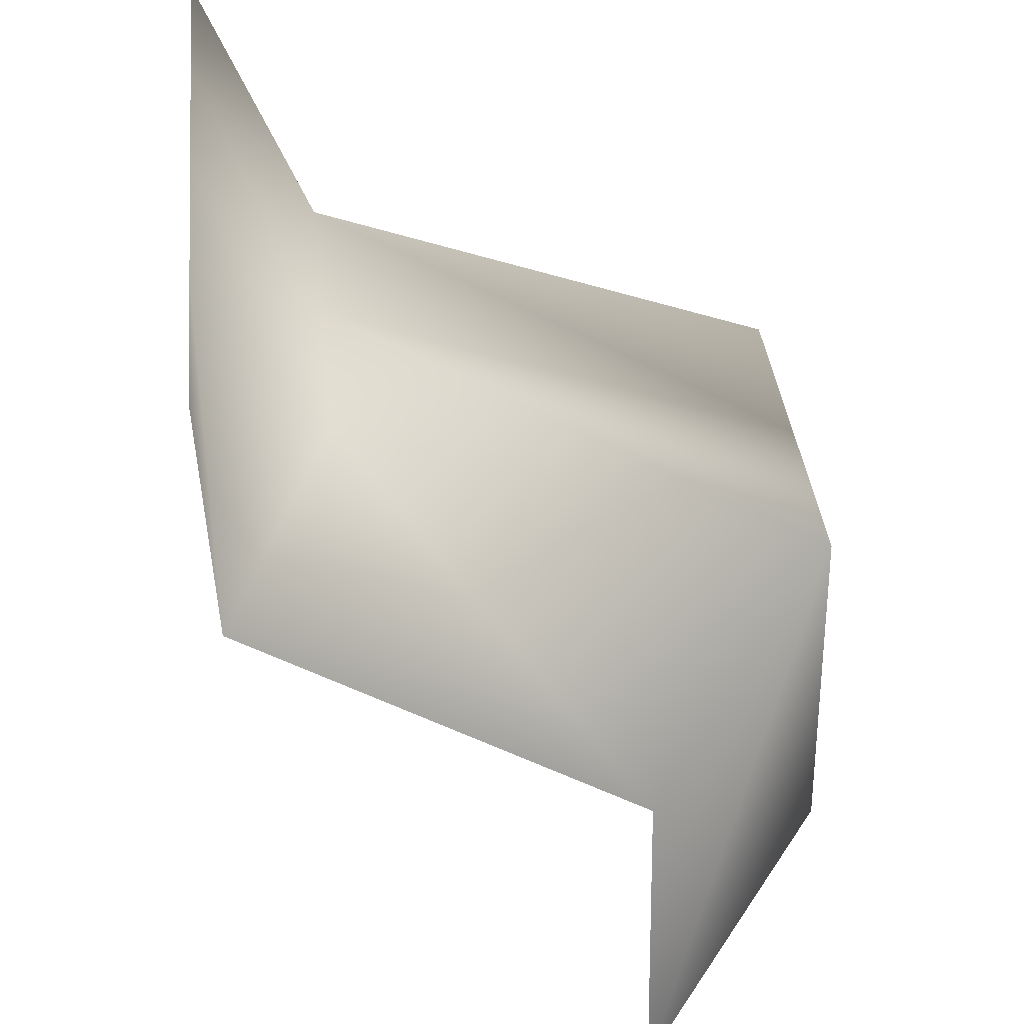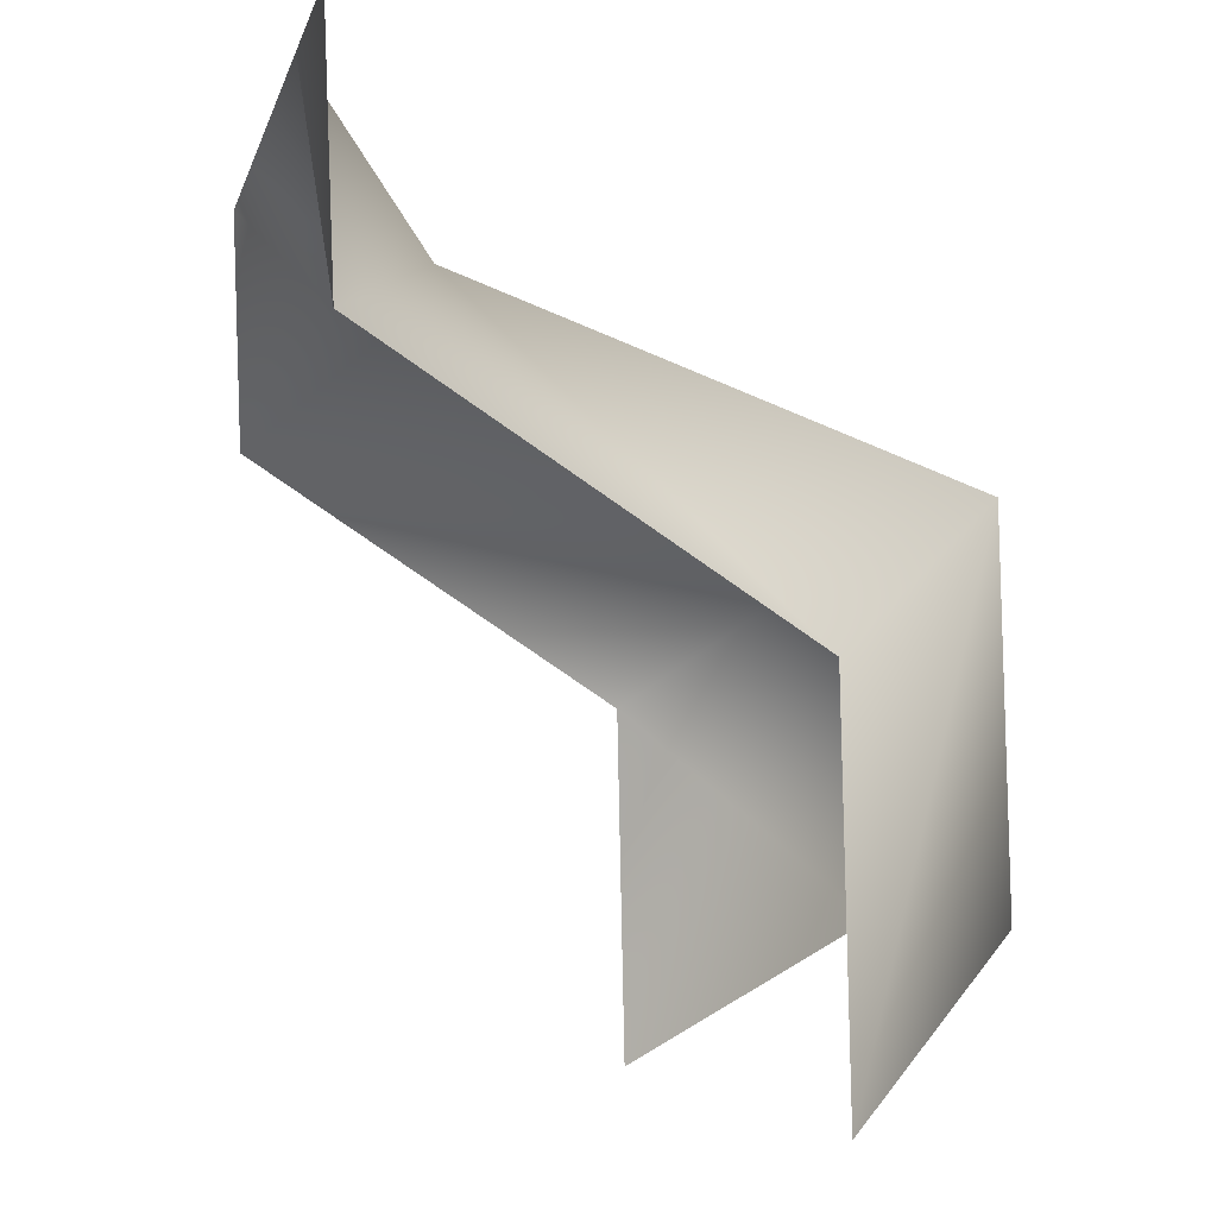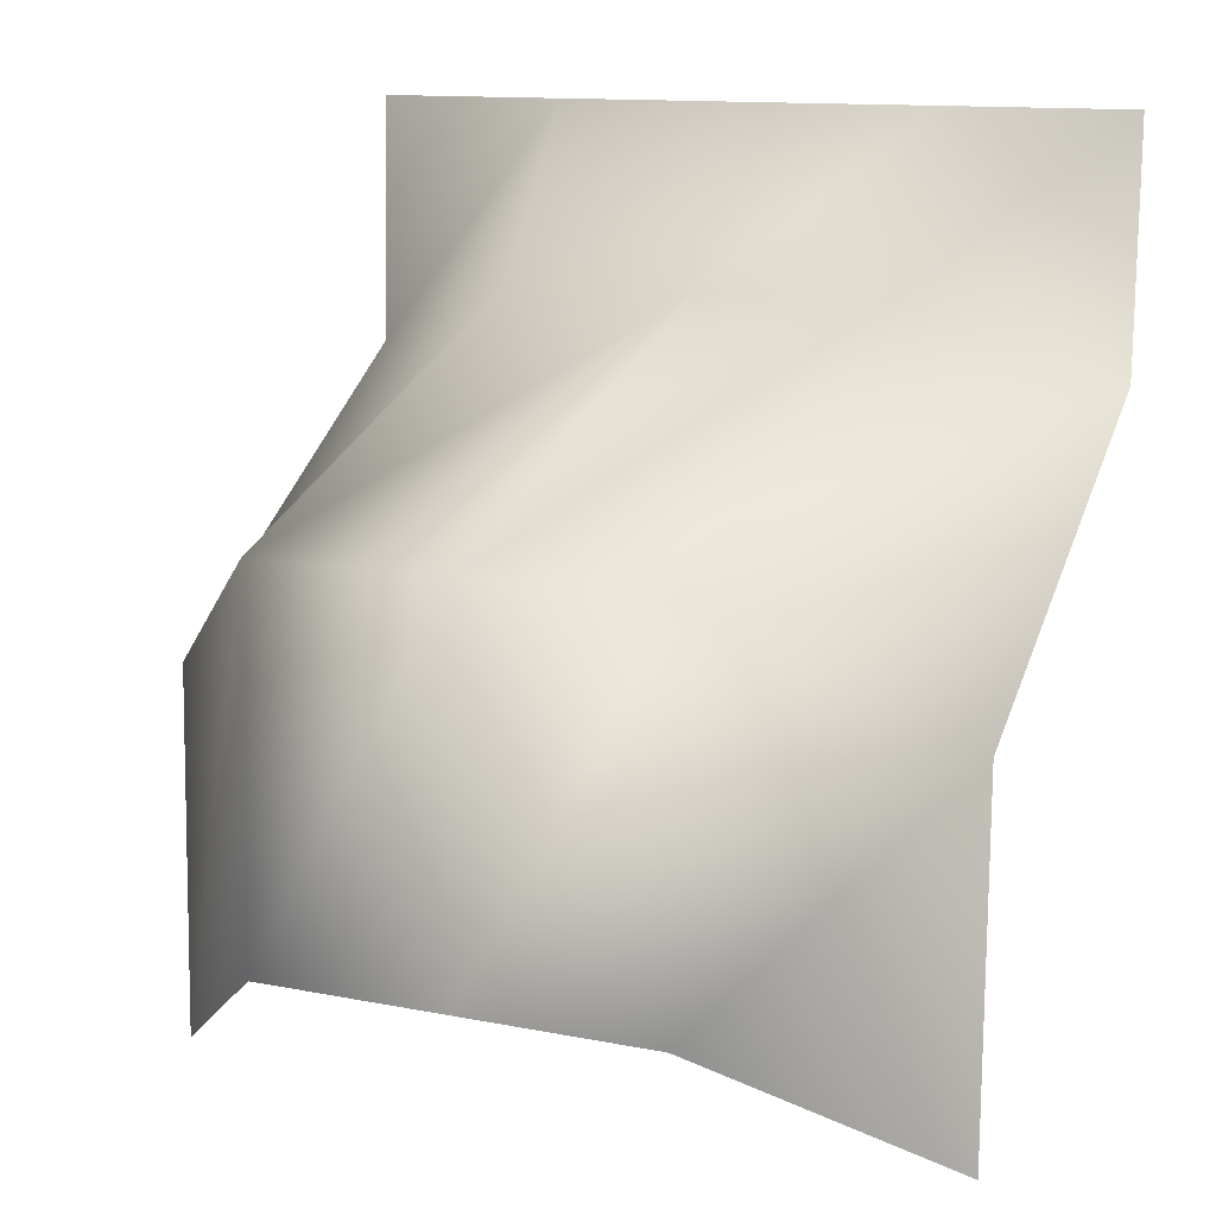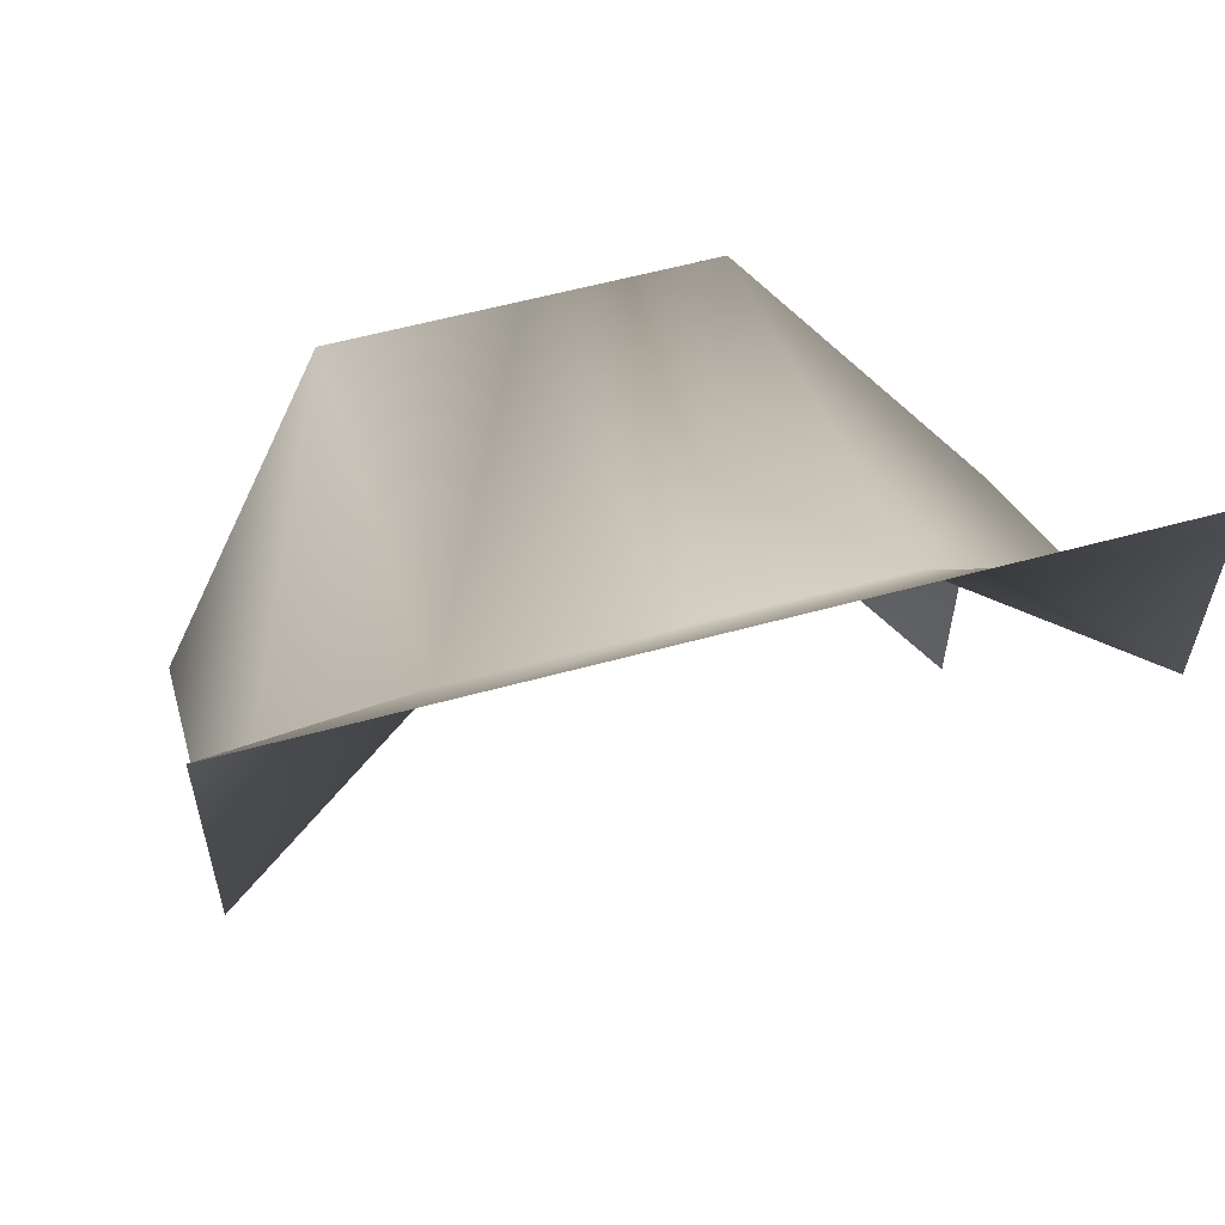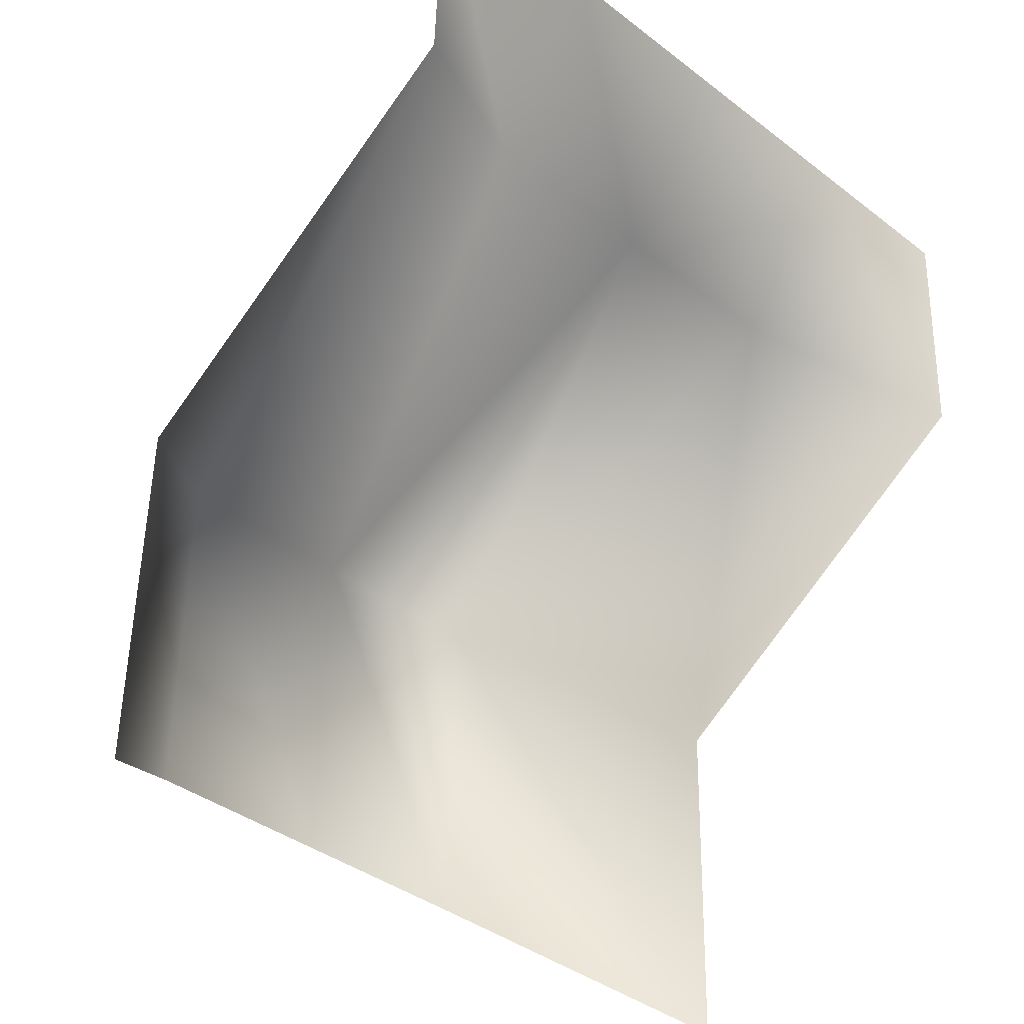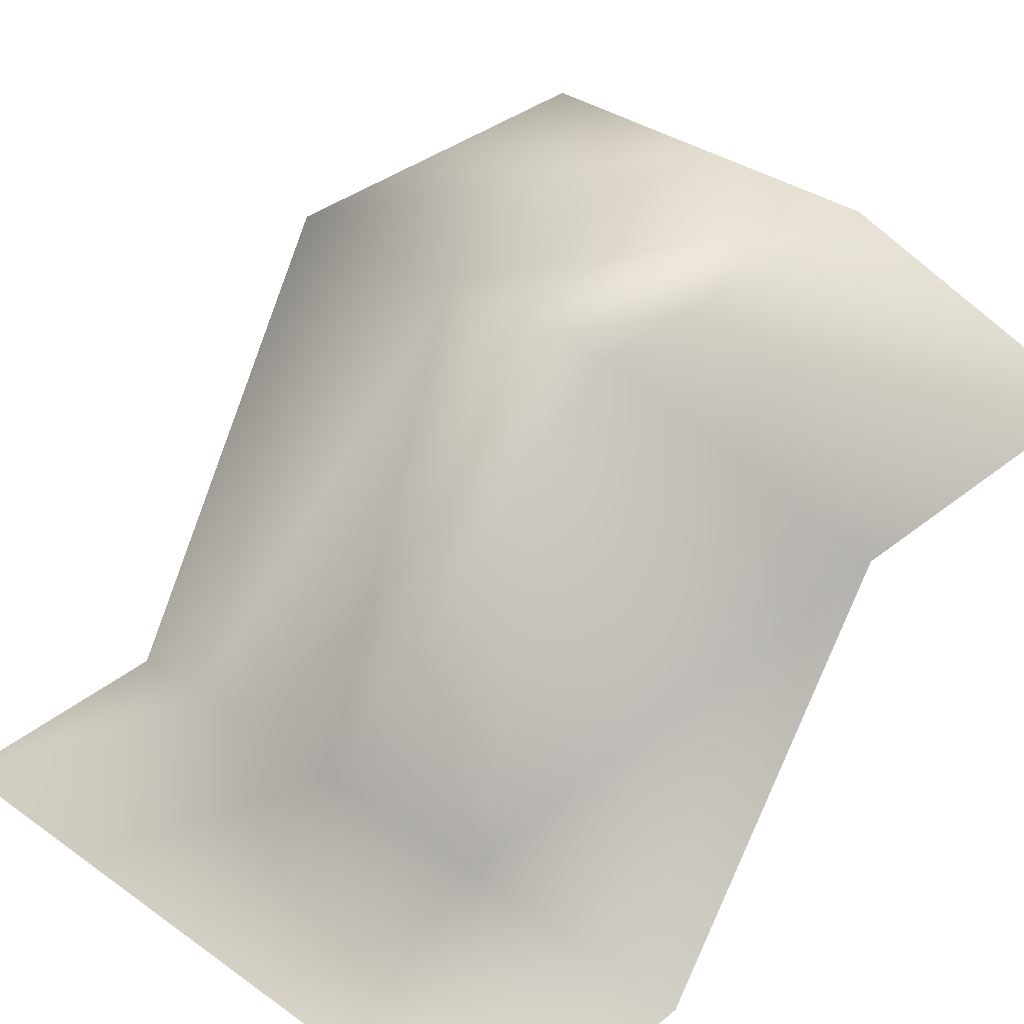
<metadata>
{"format":"obj","ext":"obj","renderer":"f3d","projection":"perspective","resolution":1024,"background":"white","views":[{"elev":37.6,"azim":84.1,"up":"+Z"},{"elev":-5.0,"azim":77.6,"up":"+Z"},{"elev":12.5,"azim":-155.0,"up":"+Z"},{"elev":57.5,"azim":-15.9,"up":"+Z"},{"elev":-38.2,"azim":-44.2,"up":"+Z"},{"elev":34.4,"azim":43.6,"up":"+Y"}]}
</metadata>
<code>
o SmallBush_Cube
v 0.5 0.8895 -1.284
v 0.5 -0.04682 -0.1829
v -0.1 -0.04682 -0.1829
v 1.1 -0.04682 -0.1829
v -0.1 0.5792 -1.518
v 1.1 0.5792 -1.518
v -0.1 -0.03241 -0.5658
v 1.1 -0.03241 -0.5658
v -0.1 0.5672 -0.9565
v 1.1 0.5672 -0.9565
v 0.5 0.1306 -0.4451
v 0.5 0.8775 -0.7218
v 0.8 0.1306 -0.4451
v 0.8 -0.04682 -0.1829
v 0.8 0.8895 -1.284
v 0.8 0.8775 -0.7218
v 0.2 0.8895 -1.284
v 0.2 -0.04682 -0.1829
v 0.2 0.1306 -0.4451
v 0.2 0.8775 -0.7218
f 16 10 6 15
f 14 4 8 13
f 19 11 12 20
f 13 8 10 16
f 18 2 11 19
f 20 12 1 17
f 11 13 16 12
f 2 14 13 11
f 12 16 15 1
f 9 20 17 5
f 3 18 19 7
f 7 19 20 9

</code>
